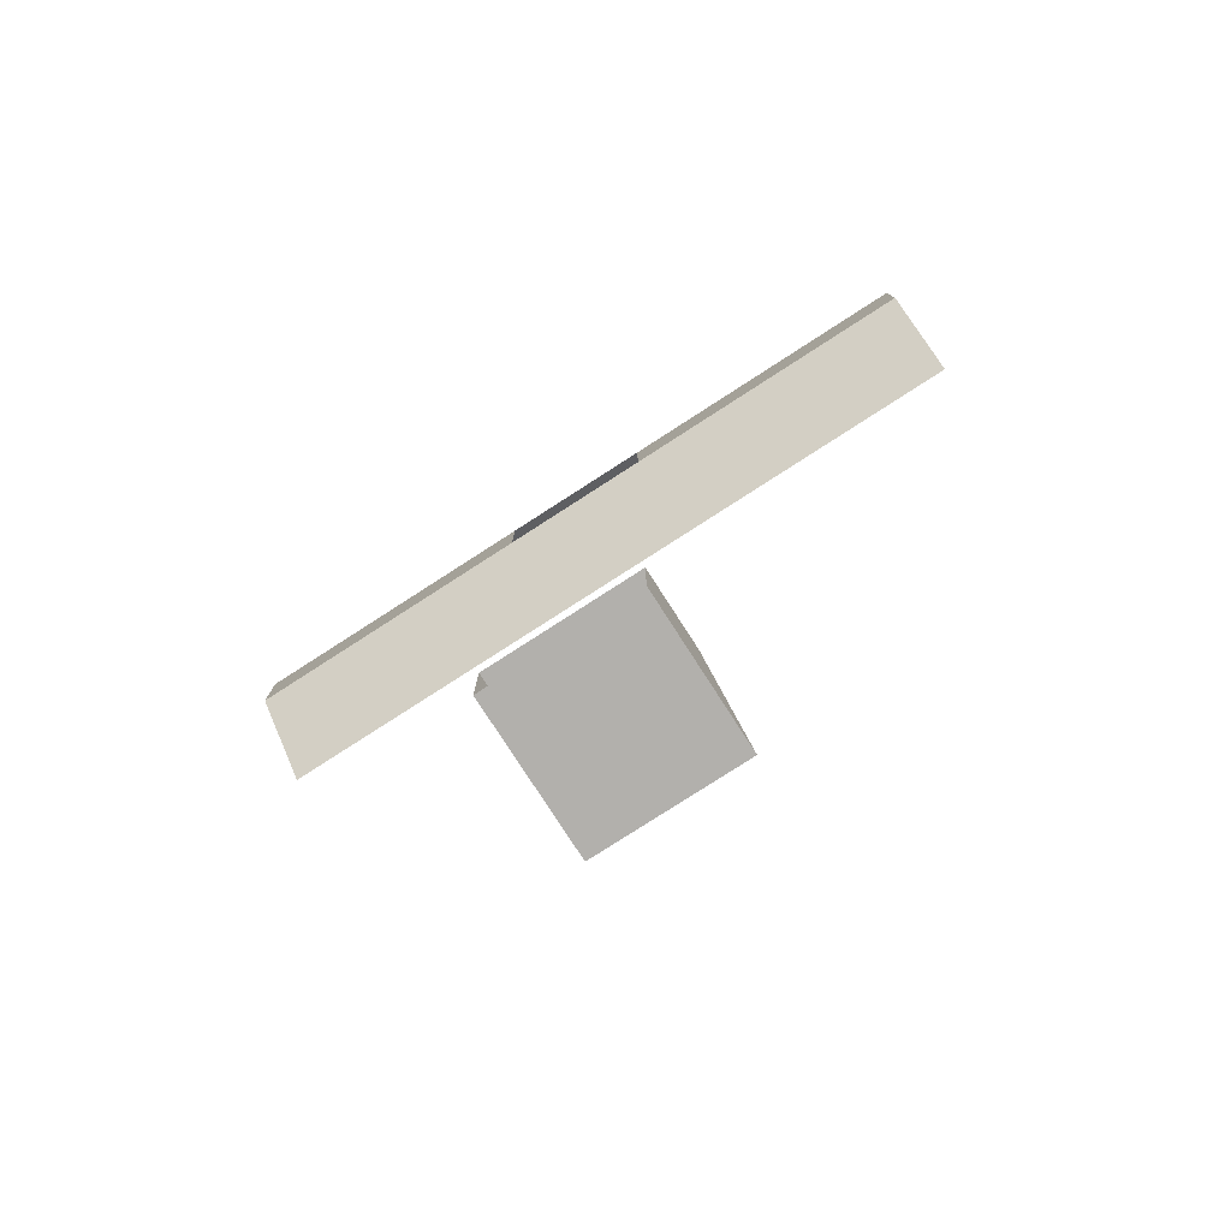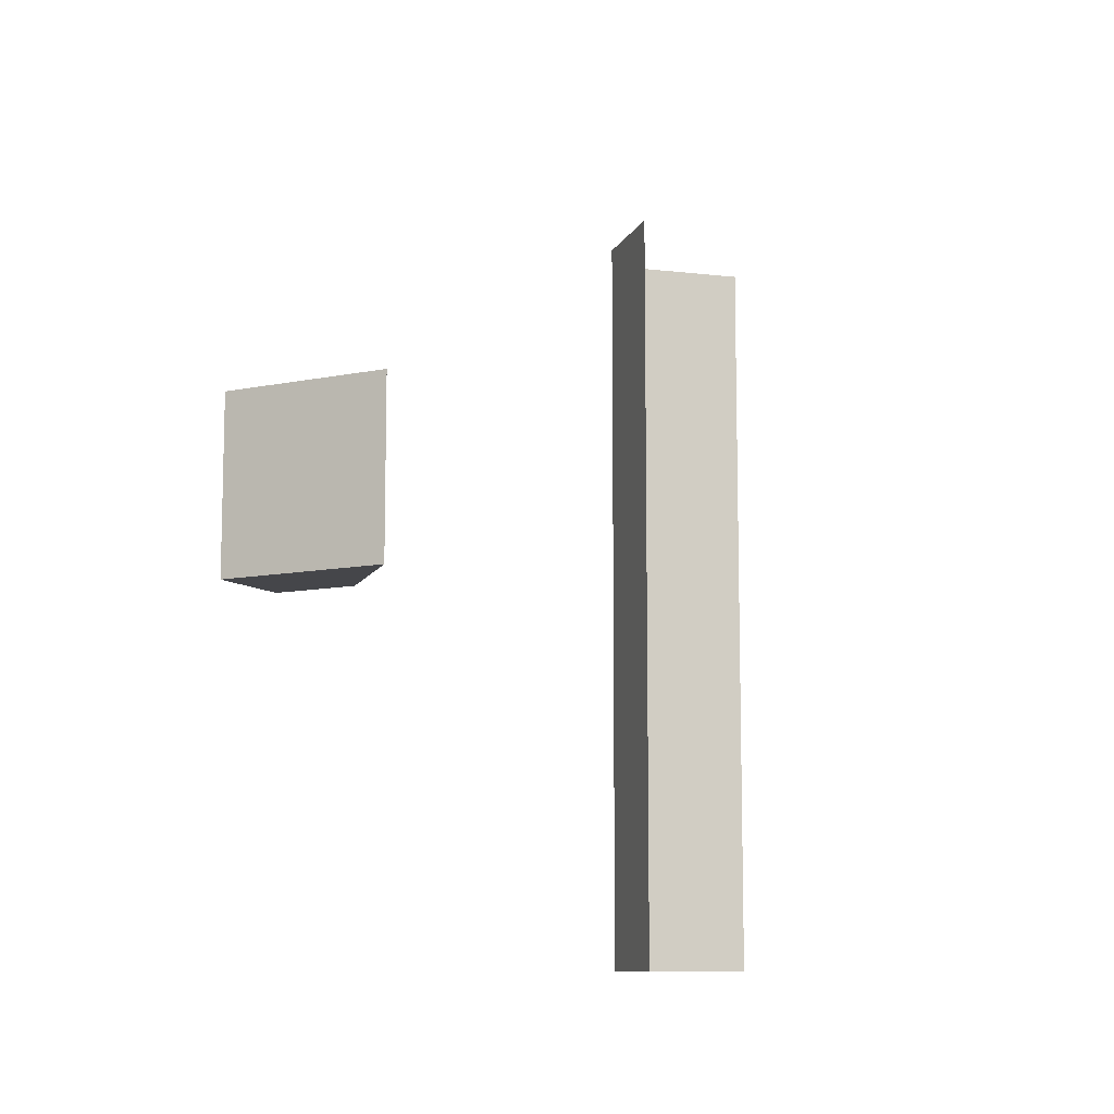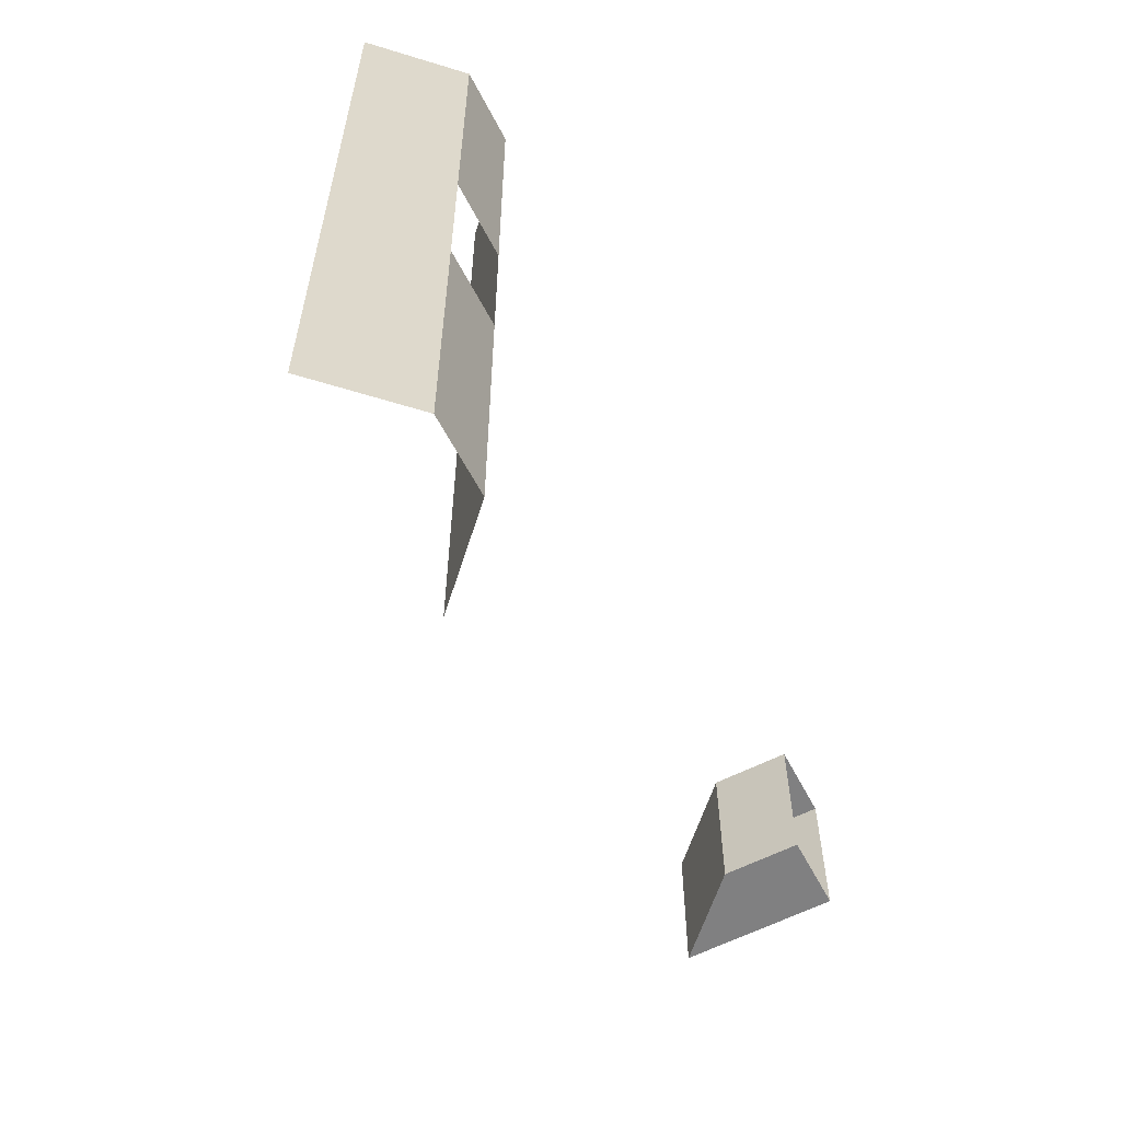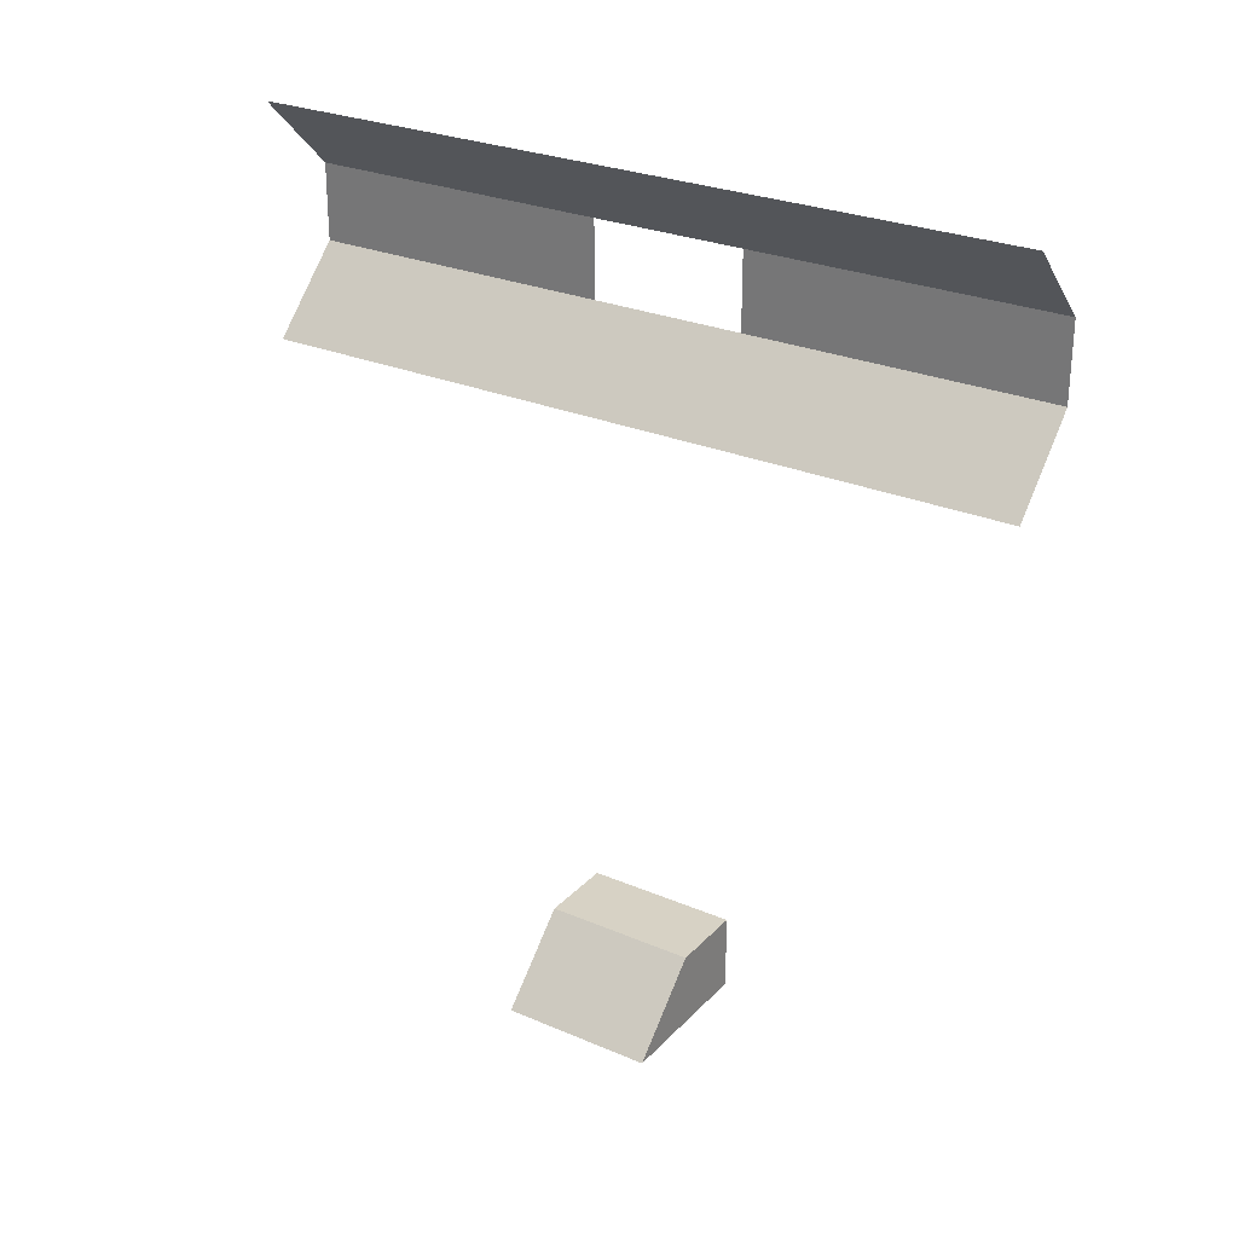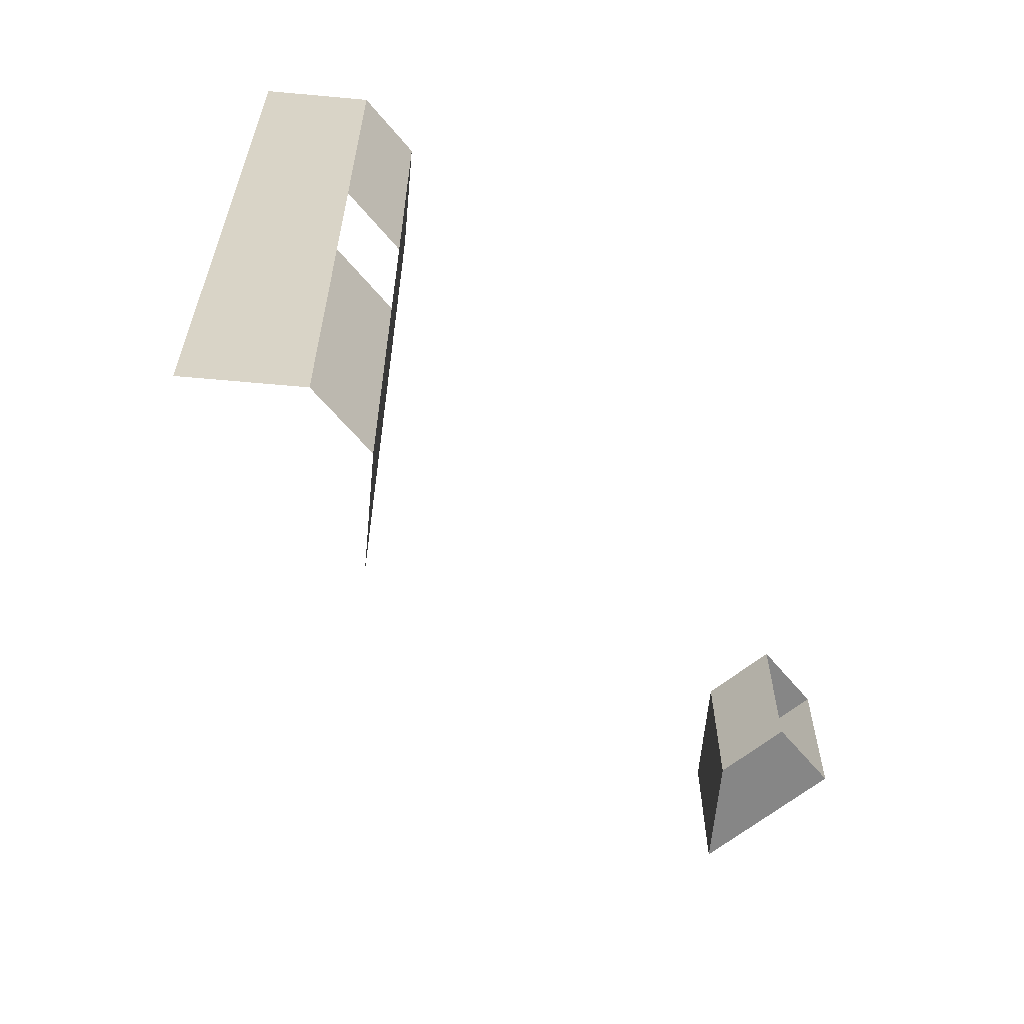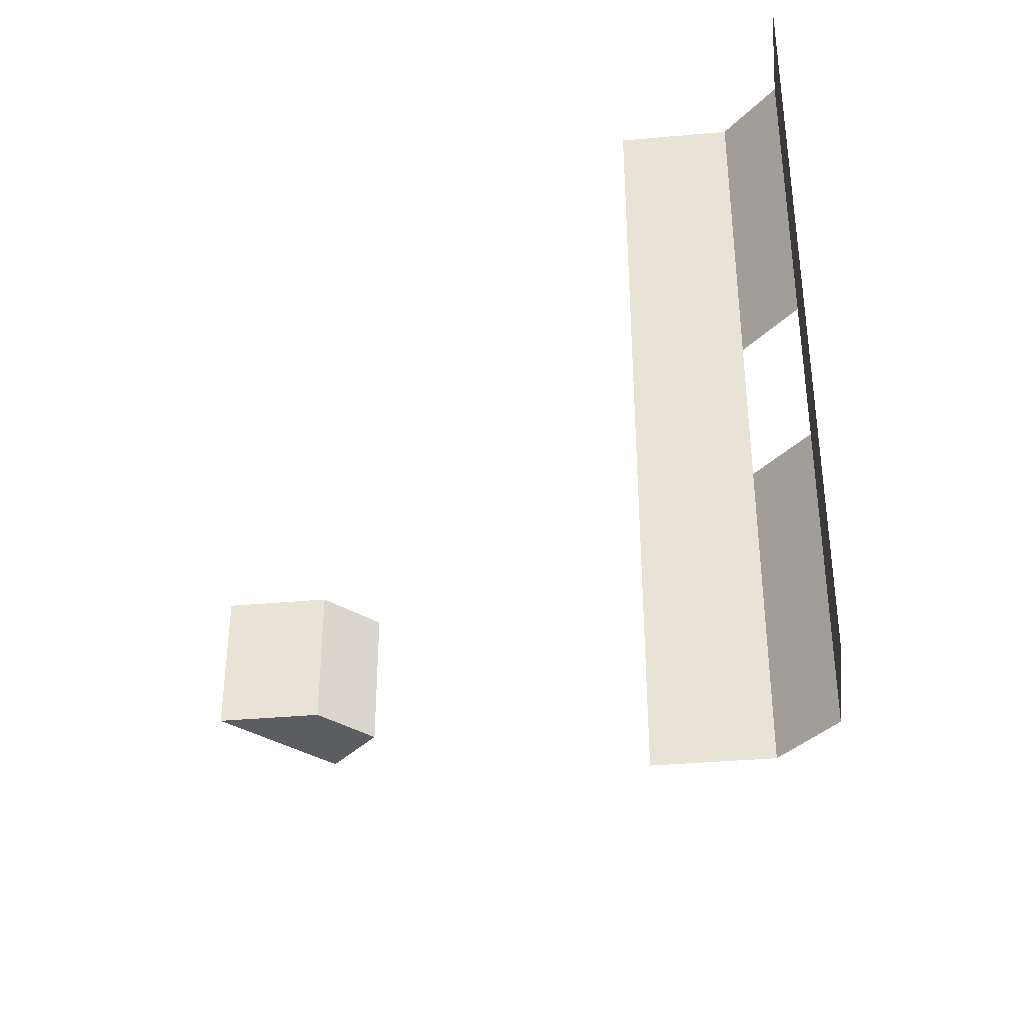
<metadata>
{"format":"obj","ext":"obj","renderer":"f3d","projection":"perspective","resolution":1024,"background":"white","views":[{"elev":-78.8,"azim":122.8,"up":"+Z"},{"elev":-9.9,"azim":-151.8,"up":"+Y"},{"elev":-60.2,"azim":27.5,"up":"+Y"},{"elev":27.3,"azim":-56.7,"up":"+Z"},{"elev":-62.2,"azim":39.7,"up":"+Y"},{"elev":-36.6,"azim":-38.3,"up":"+Y"}]}
</metadata>
<code>
o DESK_TABLE_ATTACHMENT_LEFT_LONG_TABLE_LEGS_Cube.001
v 1 0.375 0.1875
v 1 0.375 0.25
v 1 0.5 0.25
v 1 0.5 0.1875
v 1 0.5 0.75
v 1 0.375 0.75
v 1 0.5 0.8125
v 1 0.375 0.8125
v 0.875 0.375 0.1875
v 0.875 0.5 0.1875
v 0.9375 0.375 0.25
v 0.9375 0.375 0.1875
v 0.9375 0.5 0.25
v 0.9375 0.5 0.1875
v 1 0.125 0.75
v 1 0.125 0.8125
v 1 0.75 0.75
v 1 0.75 0.8125
v 0.9375 0.5 0.6875
v 0.9375 0.375 0.6875
v 0.9375 0.125 0.6875
v 0.9375 0.75 0.6875
v 0.9375 0.5 0.875
v 0.9375 0.375 0.875
v 0.9375 0.125 0.875
v 0.9375 0.75 0.875
f 11 9 12
f 13 10 9 11
f 12 9 10 14
f 14 10 13
f 6 20 19 5
f 4 14 13 3
f 1 12 14 4
f 3 13 11 2
f 2 11 12 1
f 5 19 22 17
f 8 16 15 6
f 15 21 20 6
f 18 7 5 17
f 8 24 25 16
f 7 23 24 8
f 18 26 23 7

</code>
